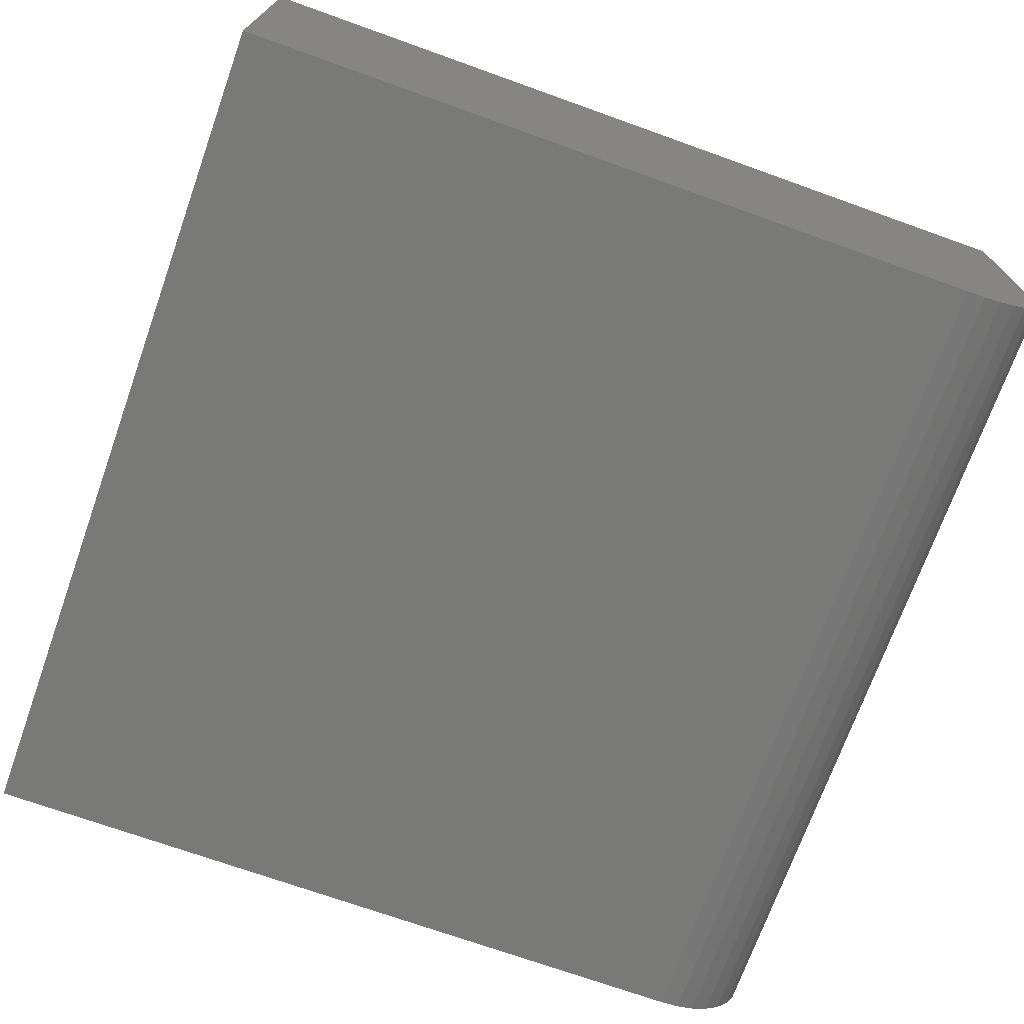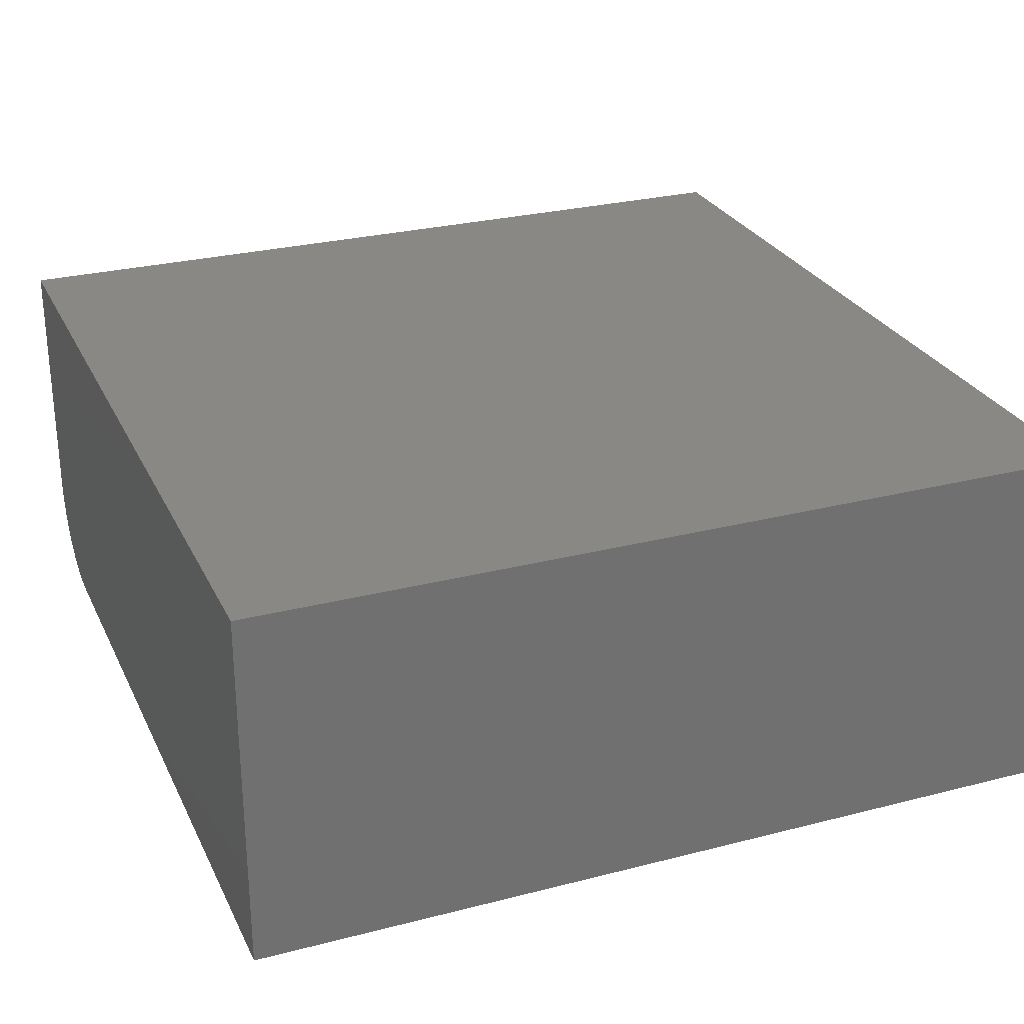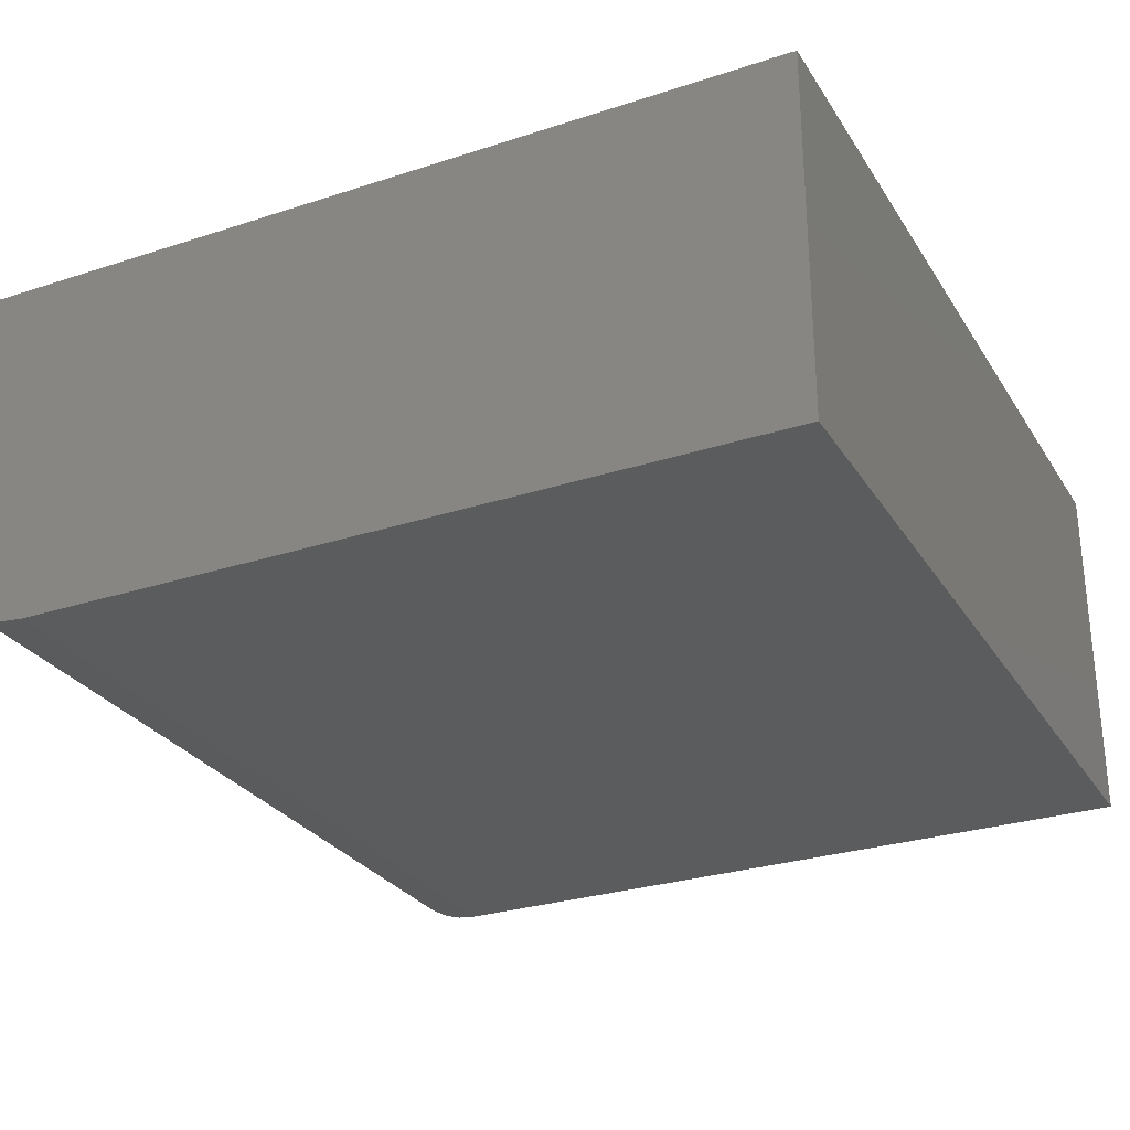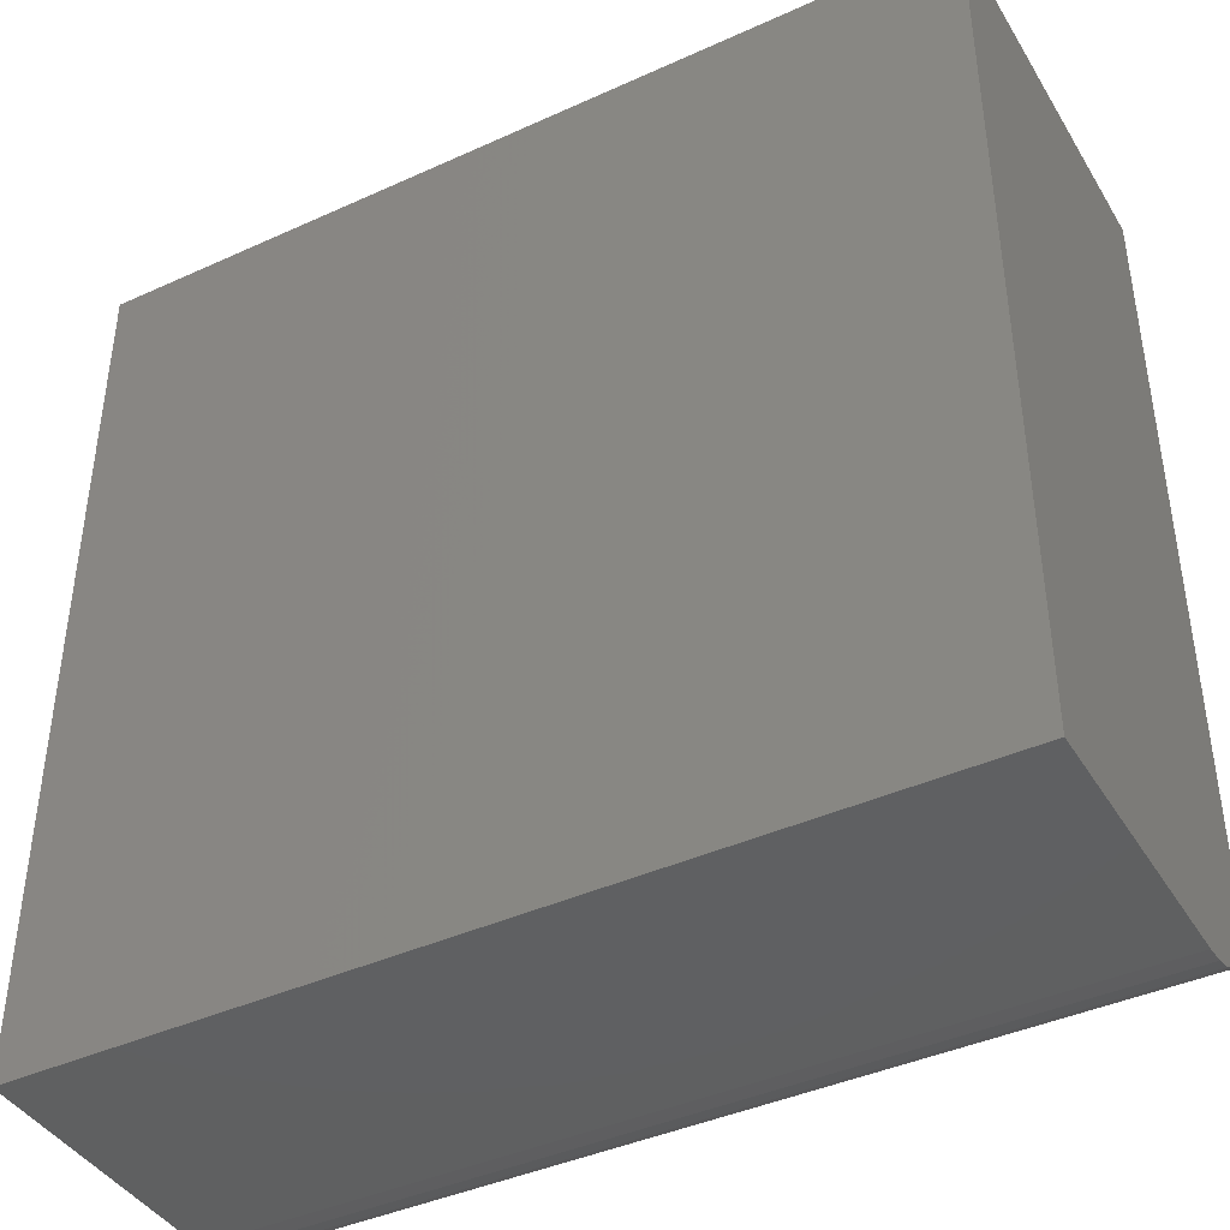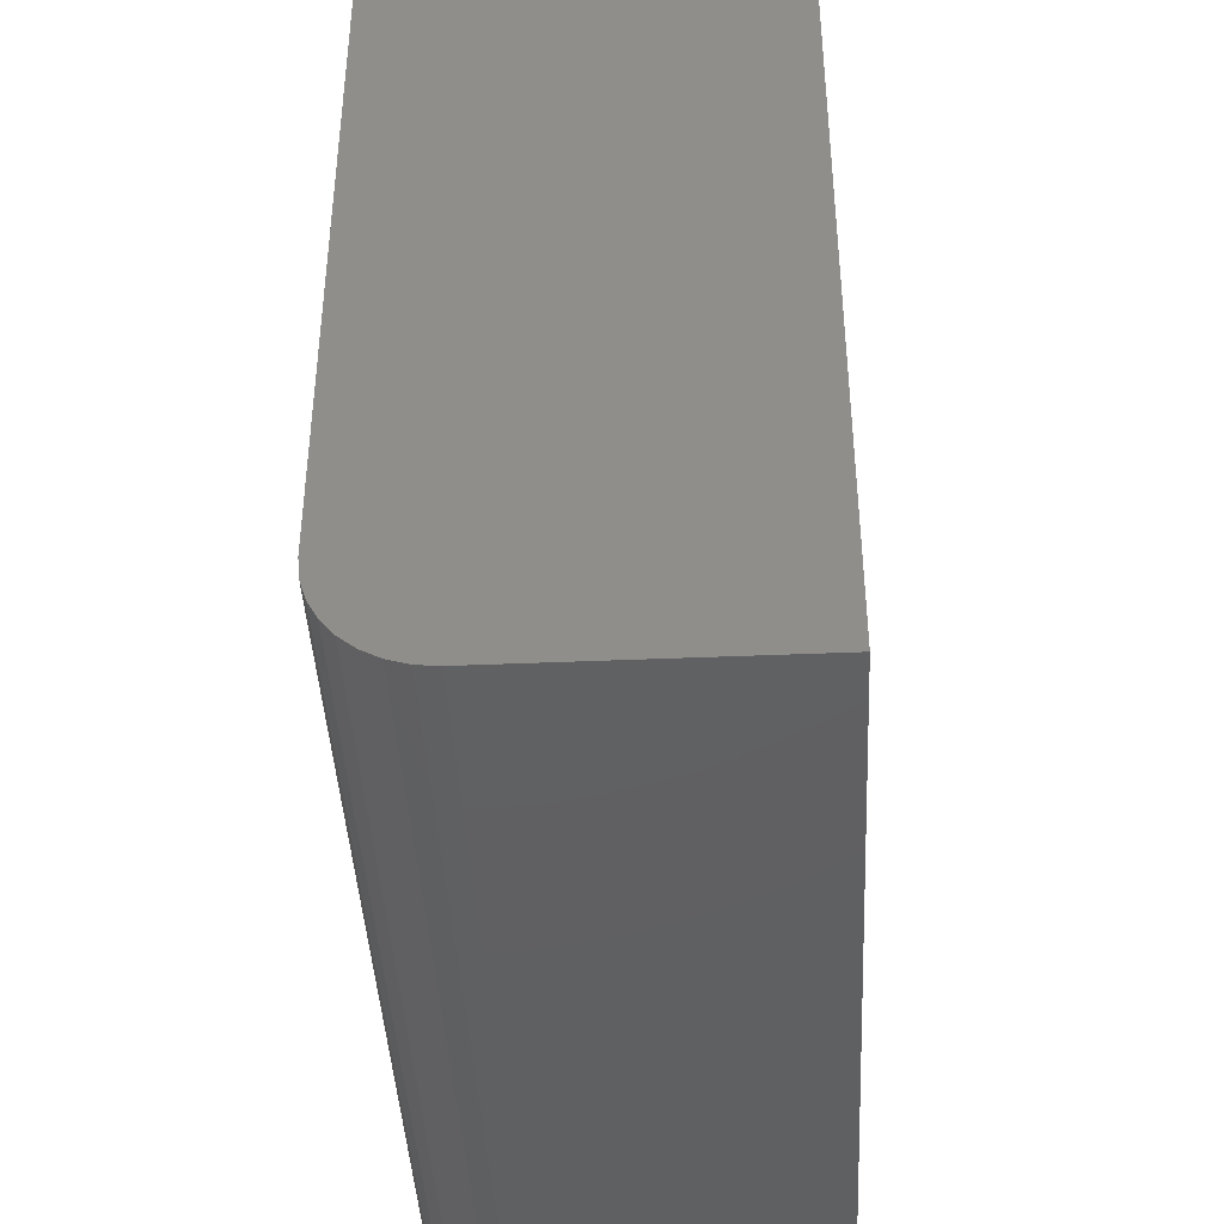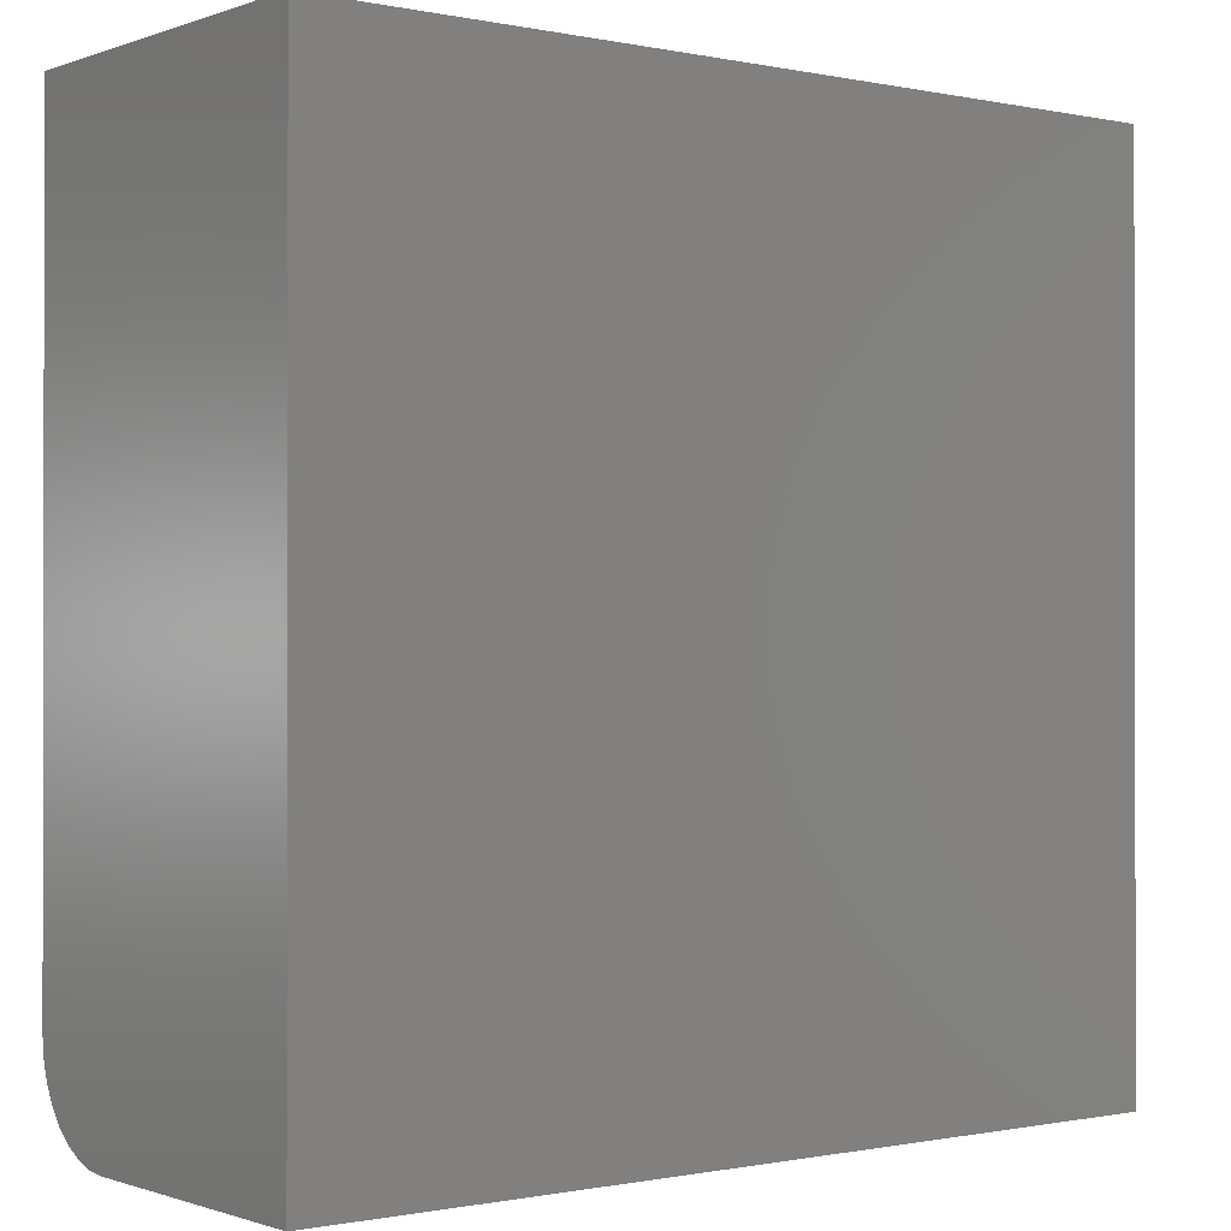
<metadata>
{"format":"stl","ext":"stl","renderer":"f3d","projection":"perspective","resolution":1024,"background":"white","views":[{"elev":-71.8,"azim":-109.7,"up":"+Z"},{"elev":27.4,"azim":158.4,"up":"+Z"},{"elev":-28.3,"azim":116.2,"up":"+Z"},{"elev":-41.5,"azim":28.8,"up":"+Y"},{"elev":-42.1,"azim":-87.1,"up":"+Y"},{"elev":-0.6,"azim":-37.8,"up":"+Y"}]}
</metadata>
<code>
# stl→obj: 24 verts, 44 faces
v -0.75 -0.5781 0
v -0.75 0.75 0
v 0.75 -0.5781 0
v 0.75 0.75 0
v -0.75 -0.75 0.6406
v -0.75 0.75 0.6406
v -0.75 -0.6117 0.003303
v -0.75 -0.6439 0.01308
v -0.75 -0.6736 0.02897
v -0.75 -0.6997 0.05034
v -0.75 -0.721 0.07639
v -0.75 -0.7369 0.1061
v -0.75 -0.7467 0.1383
v -0.75 -0.75 0.1719
v 0.75 -0.75 0.1719
v 0.75 -0.7467 0.1383
v 0.75 -0.75 0.6406
v 0.75 0.75 0.6406
v 0.75 -0.7369 0.1061
v 0.75 -0.721 0.07639
v 0.75 -0.6997 0.05034
v 0.75 -0.6736 0.02897
v 0.75 -0.6439 0.01308
v 0.75 -0.6117 0.003303
f 1 2 3
f 3 2 4
f 5 6 2
f 5 2 1
f 5 1 7
f 5 7 8
f 5 8 9
f 5 9 10
f 5 10 11
f 5 11 12
f 5 12 13
f 5 13 14
f 15 16 17
f 3 4 18
f 3 18 17
f 3 17 16
f 3 16 19
f 3 19 20
f 3 20 21
f 3 21 22
f 3 22 23
f 3 23 24
f 5 14 17
f 17 14 15
f 1 3 7
f 7 3 24
f 7 24 8
f 8 24 23
f 8 23 9
f 9 23 22
f 9 22 10
f 10 22 21
f 10 21 11
f 11 21 20
f 11 20 12
f 12 20 19
f 12 19 13
f 13 19 16
f 13 16 14
f 14 16 15
f 5 17 6
f 6 17 18
f 18 4 6
f 6 4 2

</code>
